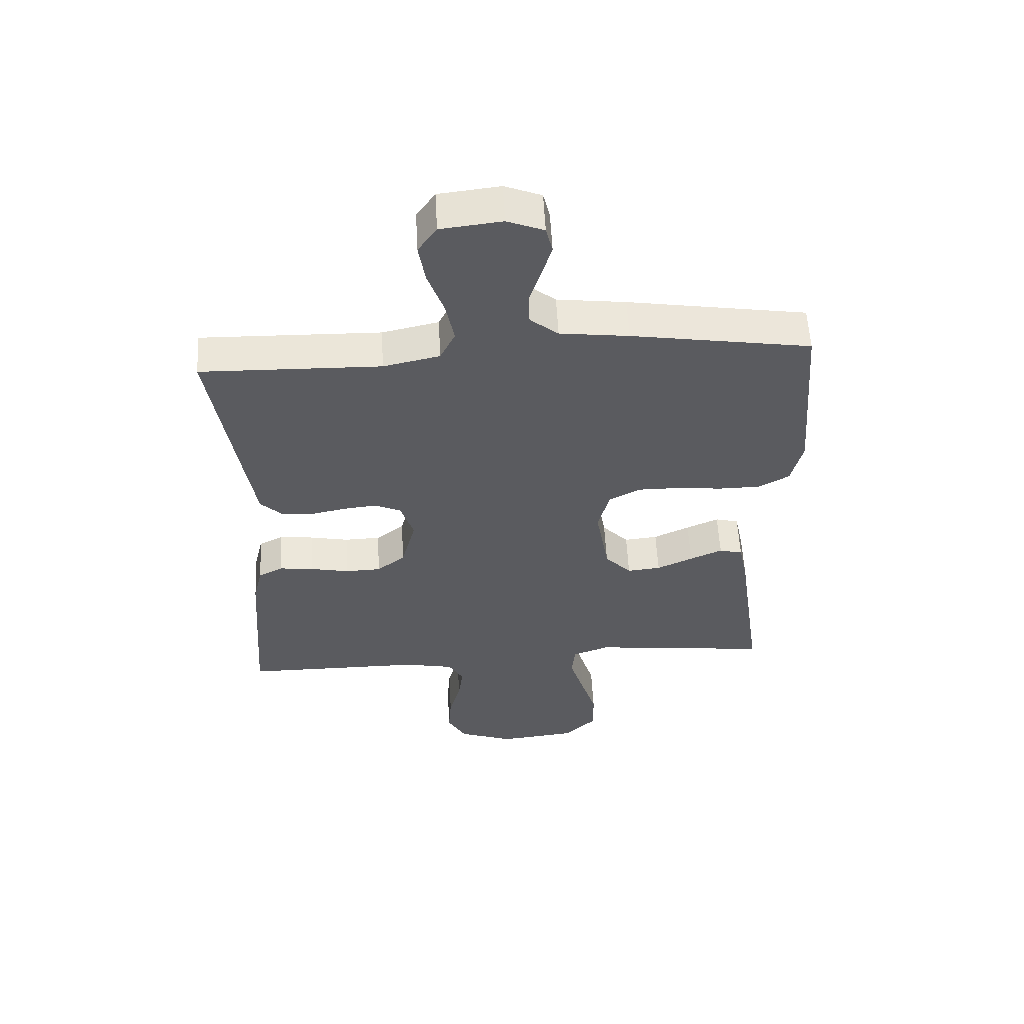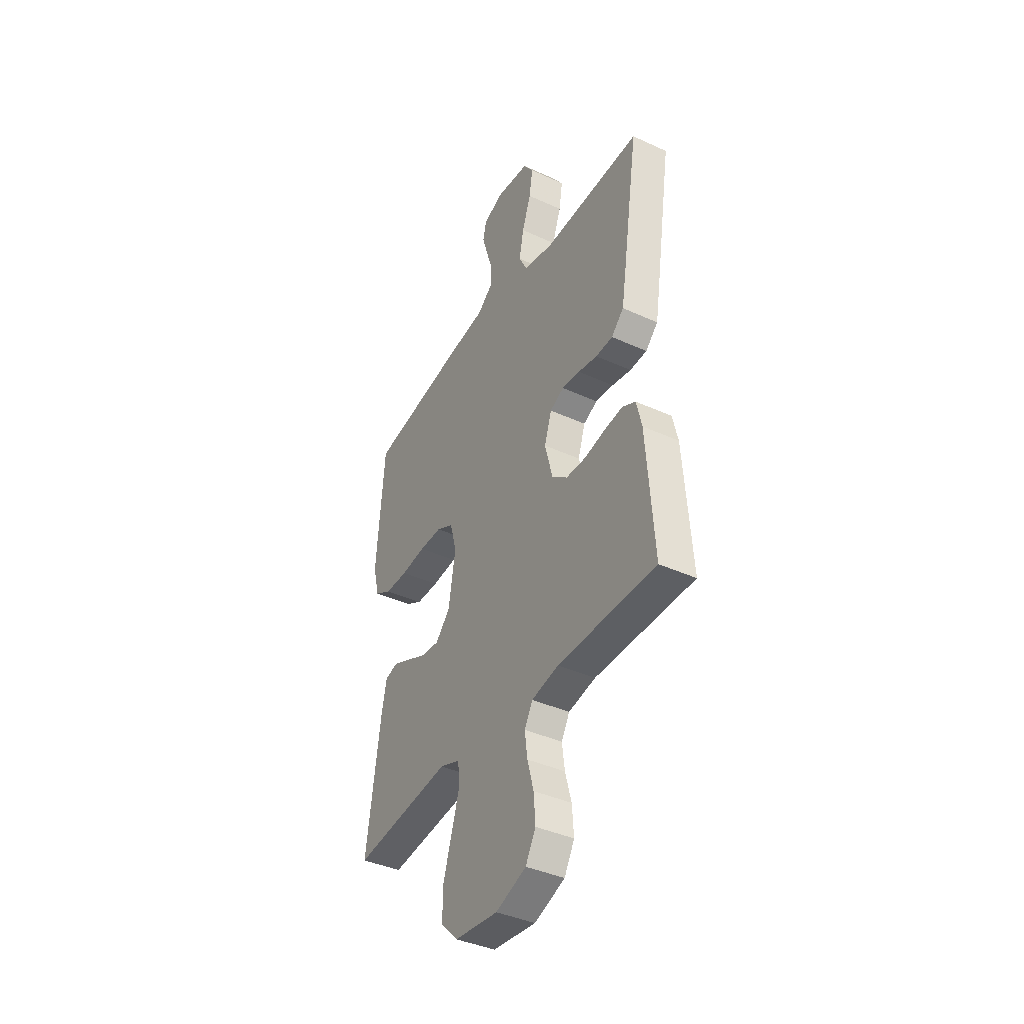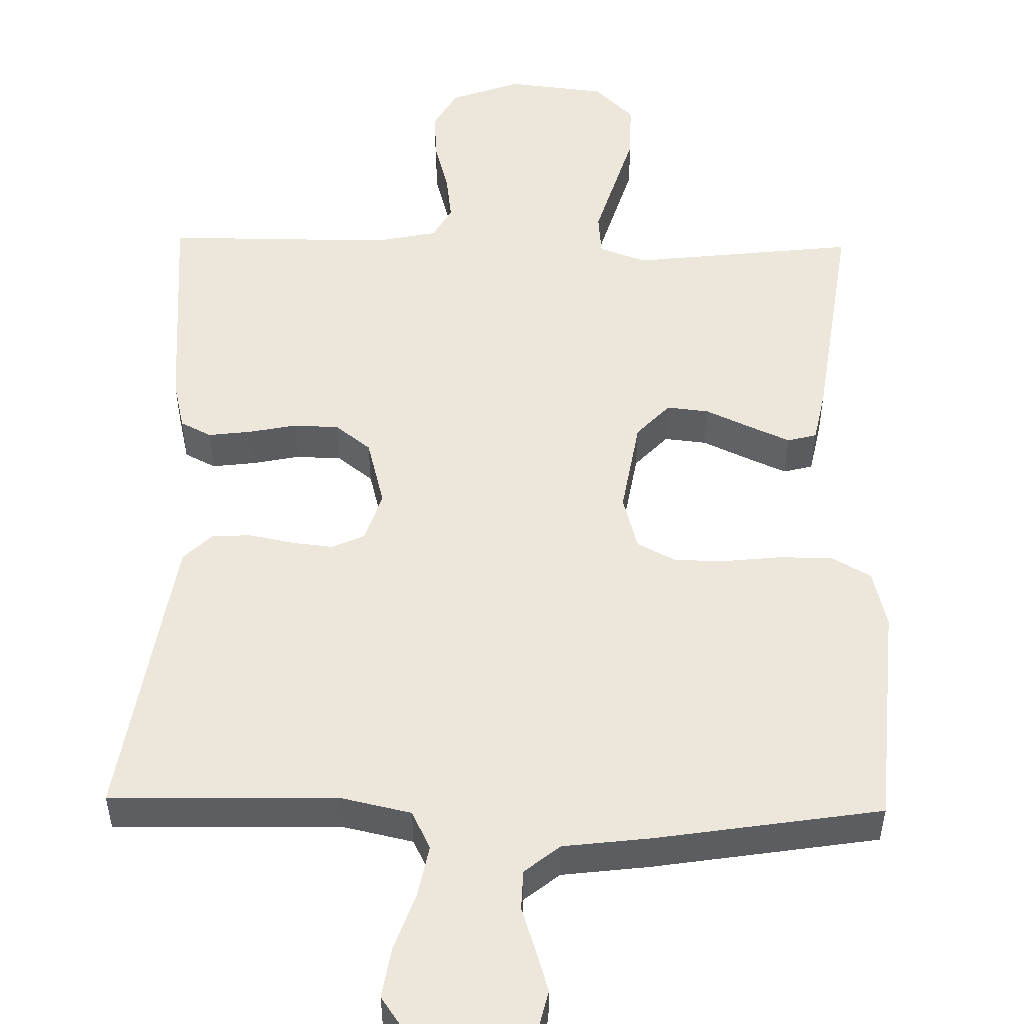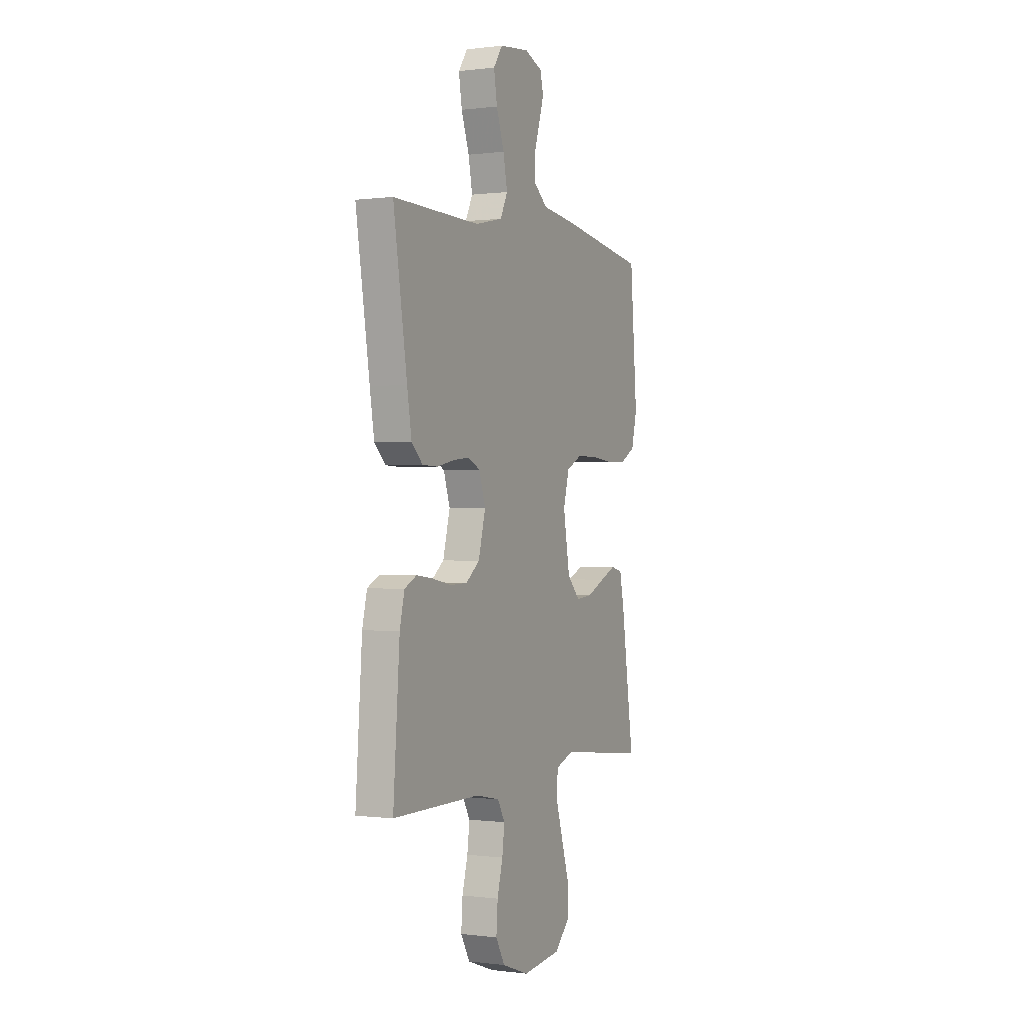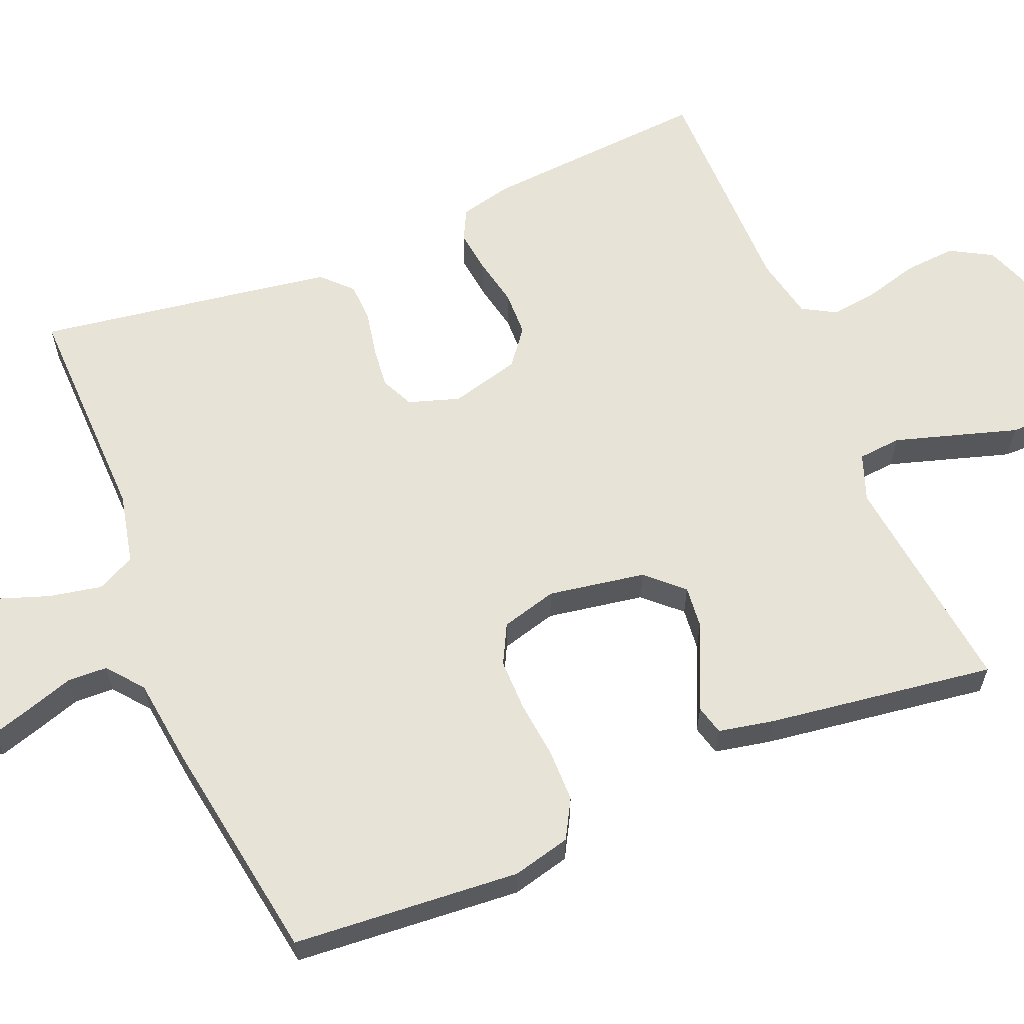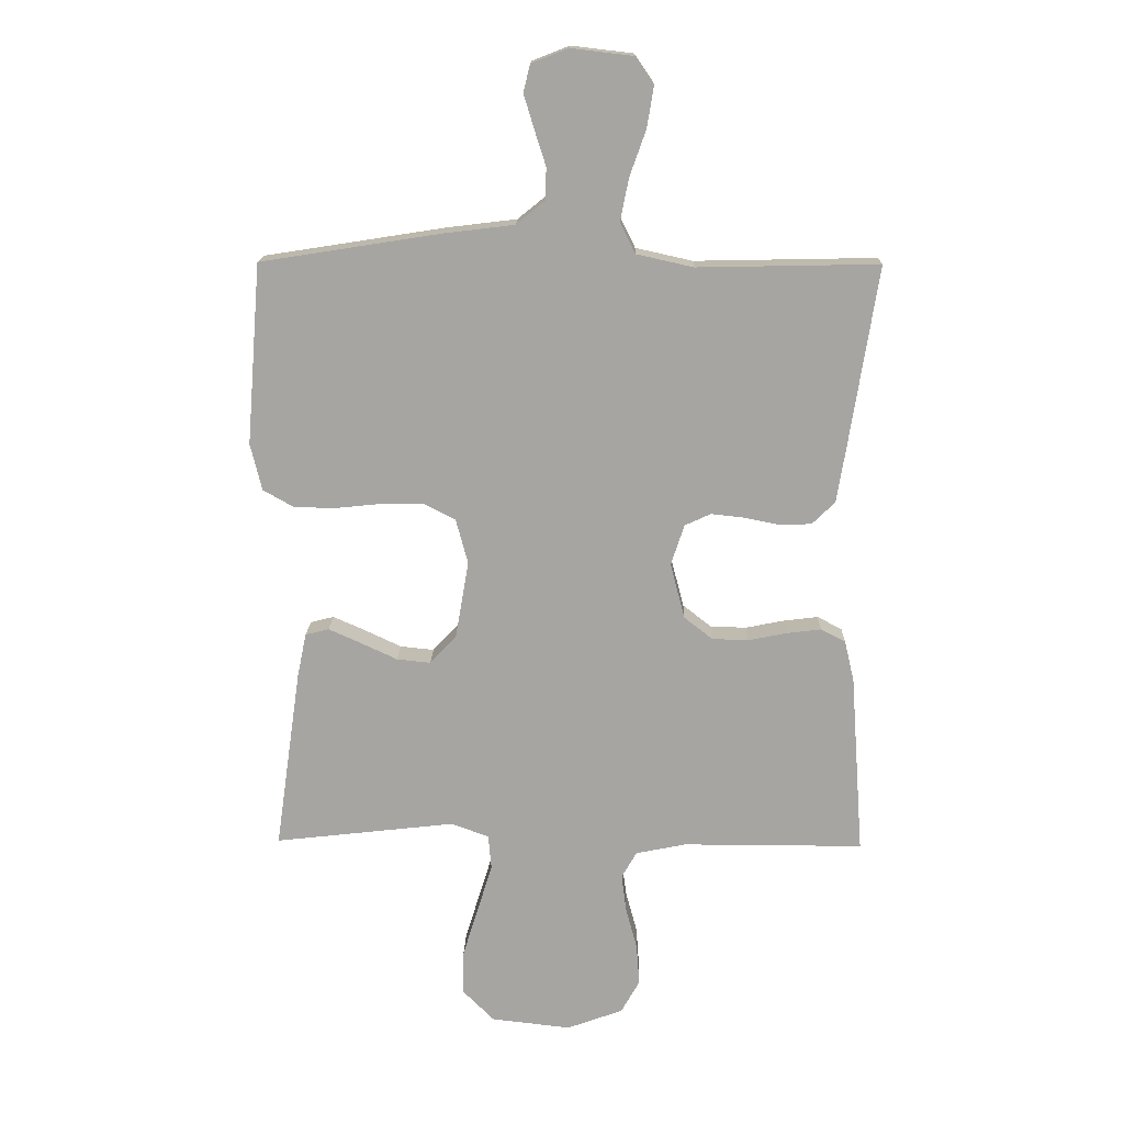
<metadata>
{"format":"obj","ext":"obj","renderer":"f3d","projection":"perspective","resolution":1024,"background":"white","views":[{"elev":56.7,"azim":-3.0,"up":"+Z"},{"elev":-40.1,"azim":-119.5,"up":"+Z"},{"elev":51.5,"azim":1.1,"up":"+Y"},{"elev":0.0,"azim":-64.2,"up":"+Z"},{"elev":61.9,"azim":67.3,"up":"+Y"},{"elev":15.9,"azim":-178.6,"up":"+Z"}]}
</metadata>
<code>
v -0.5 0.07 -0.5
v -0.478 0.07 -0.2
v -0.462 0.07 -0.132
v -0.421 0.07 -0.111
v -0.364 0.07 -0.118
v -0.3 0.07 -0.131
v -0.24 0.07 -0.129
v -0.193 0.07 -0.092
v -0.169 0.07 0
v -0.191 0.07 0.067
v -0.234 0.07 0.087
v -0.289 0.07 0.081
v -0.348 0.07 0.069
v -0.4 0.07 0.071
v -0.438 0.07 0.108
v -0.453 0.07 0.2
v -0.5 0.07 0.5
v -0.2 0.07 0.494
v -0.106 0.07 0.515
v -0.081 0.07 0.566
v -0.095 0.07 0.636
v -0.122 0.07 0.712
v -0.133 0.07 0.779
v -0.102 0.07 0.824
v 0 0.07 0.836
v 0.061 0.07 0.812
v 0.072 0.07 0.767
v 0.055 0.07 0.711
v 0.036 0.07 0.652
v 0.038 0.07 0.599
v 0.085 0.07 0.561
v 0.2 0.07 0.547
v 0.5 0.07 0.5
v 0.524 0.07 0.2
v 0.505 0.07 0.123
v 0.454 0.07 0.094
v 0.384 0.07 0.093
v 0.308 0.07 0.101
v 0.239 0.07 0.101
v 0.187 0.07 0.074
v 0.167 0.07 0
v 0.189 0.07 -0.128
v 0.233 0.07 -0.175
v 0.289 0.07 -0.169
v 0.349 0.07 -0.141
v 0.403 0.07 -0.117
v 0.442 0.07 -0.127
v 0.457 0.07 -0.2
v 0.5 0.07 -0.5
v 0.2 0.07 -0.466
v 0.138 0.07 -0.489
v 0.133 0.07 -0.546
v 0.157 0.07 -0.624
v 0.183 0.07 -0.708
v 0.184 0.07 -0.783
v 0.132 0.07 -0.835
v 0 0.07 -0.85
v -0.093 0.07 -0.816
v -0.124 0.07 -0.761
v -0.119 0.07 -0.693
v -0.1 0.07 -0.623
v -0.092 0.07 -0.561
v -0.117 0.07 -0.517
v -0.2 0.07 -0.5
v -0.5 0 -0.5
v -0.478 0 -0.2
v -0.462 0 -0.132
v -0.421 0 -0.111
v -0.364 0 -0.118
v -0.3 0 -0.131
v -0.24 0 -0.129
v -0.193 0 -0.092
v -0.169 0 0
v -0.191 0 0.067
v -0.234 0 0.087
v -0.289 0 0.081
v -0.348 0 0.069
v -0.4 0 0.071
v -0.438 0 0.108
v -0.453 0 0.2
v -0.5 0 0.5
v -0.2 0 0.494
v -0.106 0 0.515
v -0.081 0 0.566
v -0.095 0 0.636
v -0.122 0 0.712
v -0.133 0 0.779
v -0.102 0 0.824
v 0 0 0.836
v 0.061 0 0.812
v 0.072 0 0.767
v 0.055 0 0.711
v 0.036 0 0.652
v 0.038 0 0.599
v 0.085 0 0.561
v 0.2 0 0.547
v 0.5 0 0.5
v 0.524 0 0.2
v 0.505 0 0.123
v 0.454 0 0.094
v 0.384 0 0.093
v 0.308 0 0.101
v 0.239 0 0.101
v 0.187 0 0.074
v 0.167 0 0
v 0.189 0 -0.128
v 0.233 0 -0.175
v 0.289 0 -0.169
v 0.349 0 -0.141
v 0.403 0 -0.117
v 0.442 0 -0.127
v 0.457 0 -0.2
v 0.5 0 -0.5
v 0.2 0 -0.466
v 0.138 0 -0.489
v 0.133 0 -0.546
v 0.157 0 -0.624
v 0.183 0 -0.708
v 0.184 0 -0.783
v 0.132 0 -0.835
v 0 0 -0.85
v -0.093 0 -0.816
v -0.124 0 -0.761
v -0.119 0 -0.693
v -0.1 0 -0.623
v -0.092 0 -0.561
v -0.117 0 -0.517
v -0.2 0 -0.5
f 59 60 61
f 58 59 61
f 57 58 61
f 56 57 61
f 55 56 61
f 54 55 61
f 53 54 61
f 52 53 61 62
f 51 52 62 63
f 48 49 50
f 47 48 50
f 46 47 50
f 45 46 50
f 44 45 50
f 51 63 64
f 50 51 64
f 44 50 64
f 43 44 64
f 36 37 38
f 35 36 38
f 34 35 38
f 33 34 38
f 32 33 38
f 31 32 38
f 30 31 38 39
f 27 28 29
f 26 27 29
f 25 26 29
f 24 25 29
f 23 24 29
f 22 23 29
f 21 22 29
f 20 21 29 30
f 30 39 40
f 20 30 40
f 19 20 40
f 16 17 18
f 15 16 18
f 14 15 18
f 13 14 18
f 12 13 18
f 11 12 18 19
f 4 5 6
f 3 4 6
f 2 3 6
f 1 2 6
f 64 1 6
f 64 6 7
f 43 64 7
f 42 43 7
f 19 40 41
f 11 19 41
f 10 11 41
f 9 10 41 42
f 42 7 8
f 8 9 42
f 125 124 123
f 125 123 122
f 125 122 121
f 125 121 120
f 125 120 119
f 125 119 118
f 125 118 117
f 126 125 117 116
f 127 126 116 115
f 114 113 112
f 114 112 111
f 114 111 110
f 114 110 109
f 114 109 108
f 128 127 115
f 128 115 114
f 128 114 108
f 128 108 107
f 102 101 100
f 102 100 99
f 102 99 98
f 102 98 97
f 102 97 96
f 102 96 95
f 103 102 95 94
f 93 92 91
f 93 91 90
f 93 90 89
f 93 89 88
f 93 88 87
f 93 87 86
f 93 86 85
f 94 93 85 84
f 104 103 94
f 104 94 84
f 104 84 83
f 82 81 80
f 82 80 79
f 82 79 78
f 82 78 77
f 82 77 76
f 83 82 76 75
f 70 69 68
f 70 68 67
f 70 67 66
f 70 66 65
f 70 65 128
f 71 70 128
f 71 128 107
f 71 107 106
f 105 104 83
f 105 83 75
f 105 75 74
f 106 105 74 73
f 72 71 106
f 106 73 72
f 1 65 66 2
f 2 66 67 3
f 3 67 68 4
f 4 68 69 5
f 5 69 70 6
f 6 70 71 7
f 7 71 72 8
f 8 72 73 9
f 9 73 74 10
f 10 74 75 11
f 11 75 76 12
f 12 76 77 13
f 13 77 78 14
f 14 78 79 15
f 15 79 80 16
f 16 80 81 17
f 17 81 82 18
f 18 82 83 19
f 19 83 84 20
f 20 84 85 21
f 21 85 86 22
f 22 86 87 23
f 23 87 88 24
f 24 88 89 25
f 25 89 90 26
f 26 90 91 27
f 27 91 92 28
f 28 92 93 29
f 29 93 94 30
f 30 94 95 31
f 31 95 96 32
f 32 96 97 33
f 33 97 98 34
f 34 98 99 35
f 35 99 100 36
f 36 100 101 37
f 37 101 102 38
f 38 102 103 39
f 39 103 104 40
f 40 104 105 41
f 41 105 106 42
f 42 106 107 43
f 43 107 108 44
f 44 108 109 45
f 45 109 110 46
f 46 110 111 47
f 47 111 112 48
f 48 112 113 49
f 49 113 114 50
f 50 114 115 51
f 51 115 116 52
f 52 116 117 53
f 53 117 118 54
f 54 118 119 55
f 55 119 120 56
f 56 120 121 57
f 57 121 122 58
f 58 122 123 59
f 59 123 124 60
f 60 124 125 61
f 61 125 126 62
f 62 126 127 63
f 63 127 128 64
f 64 128 65 1

</code>
